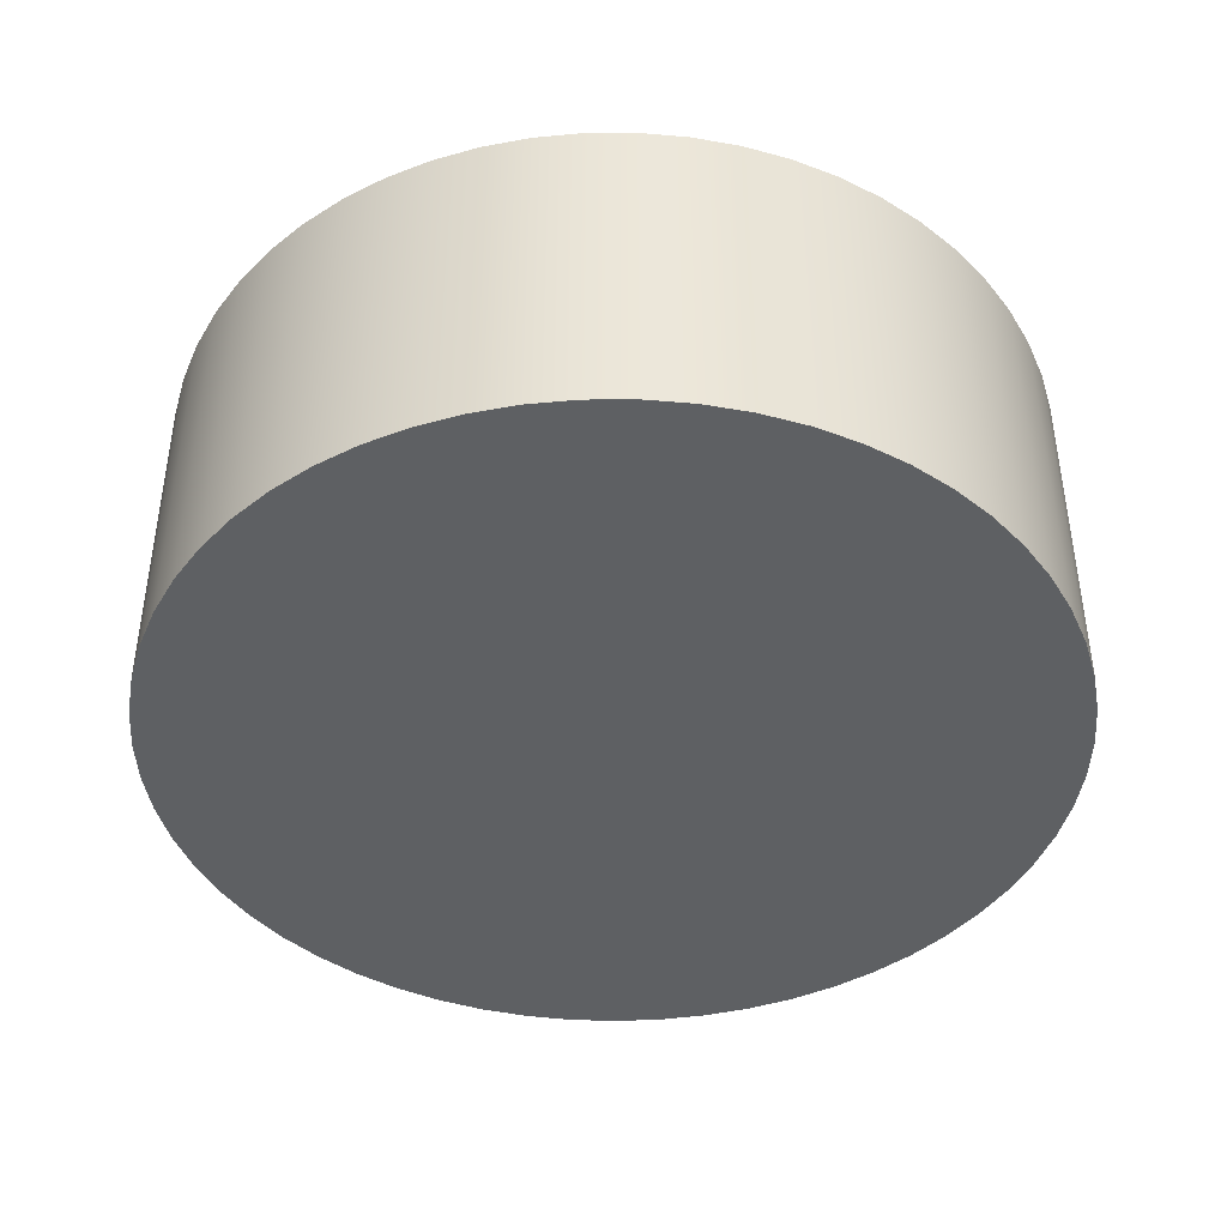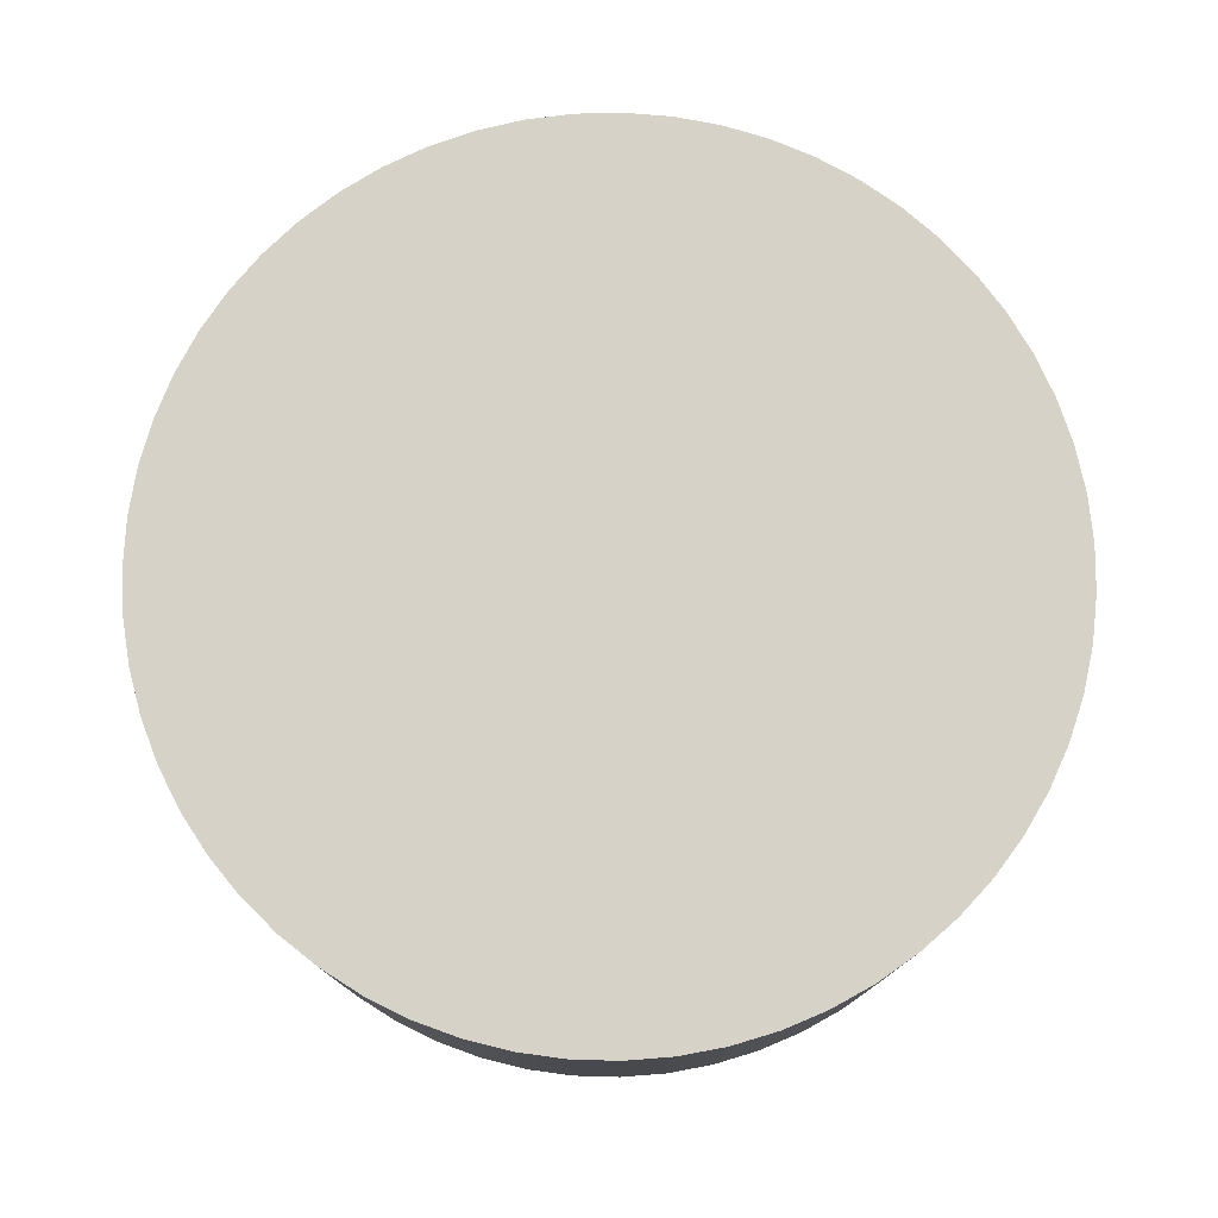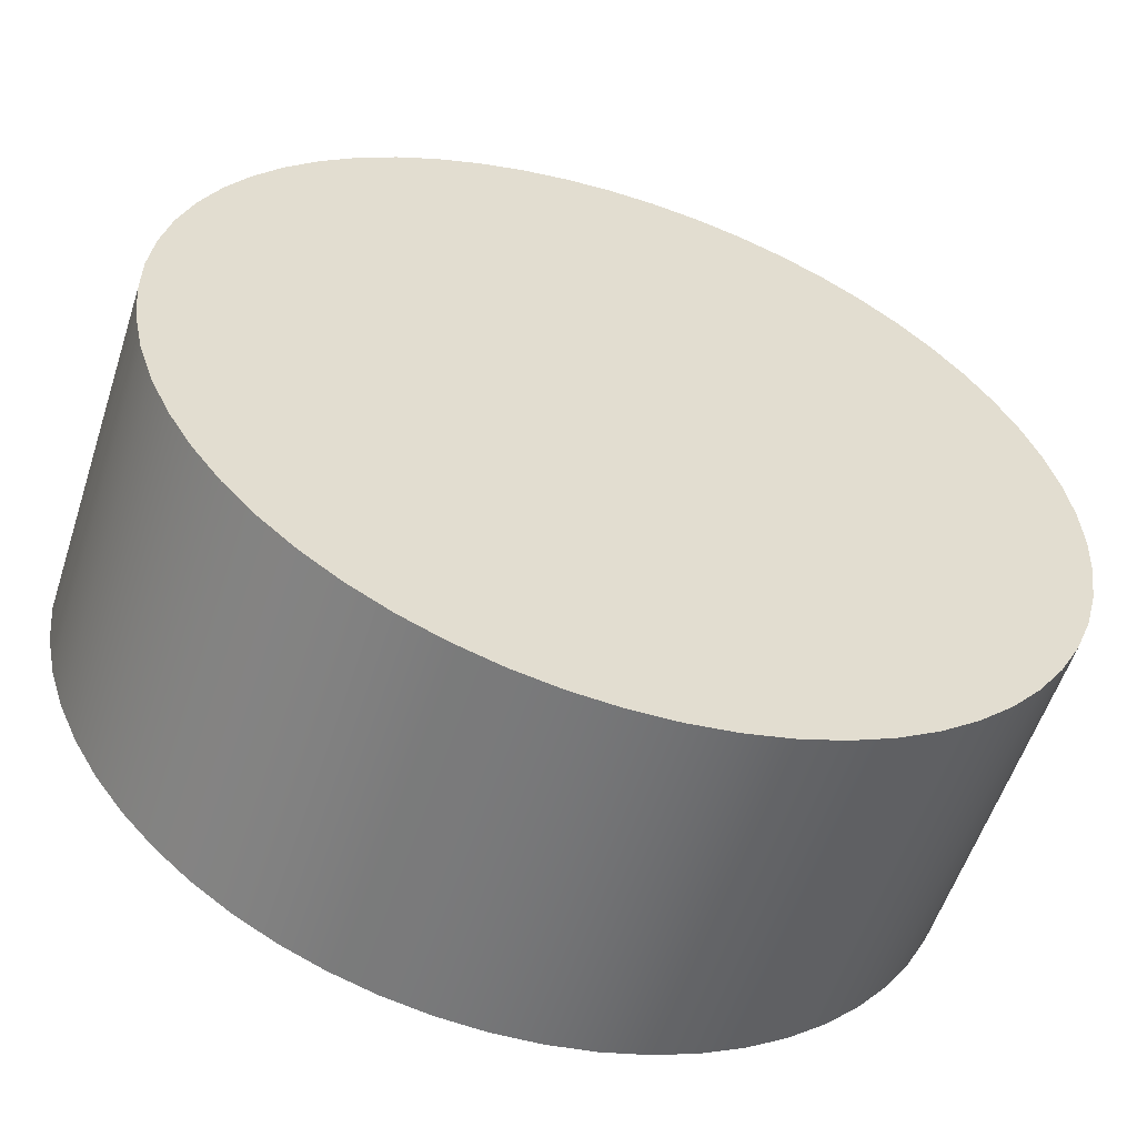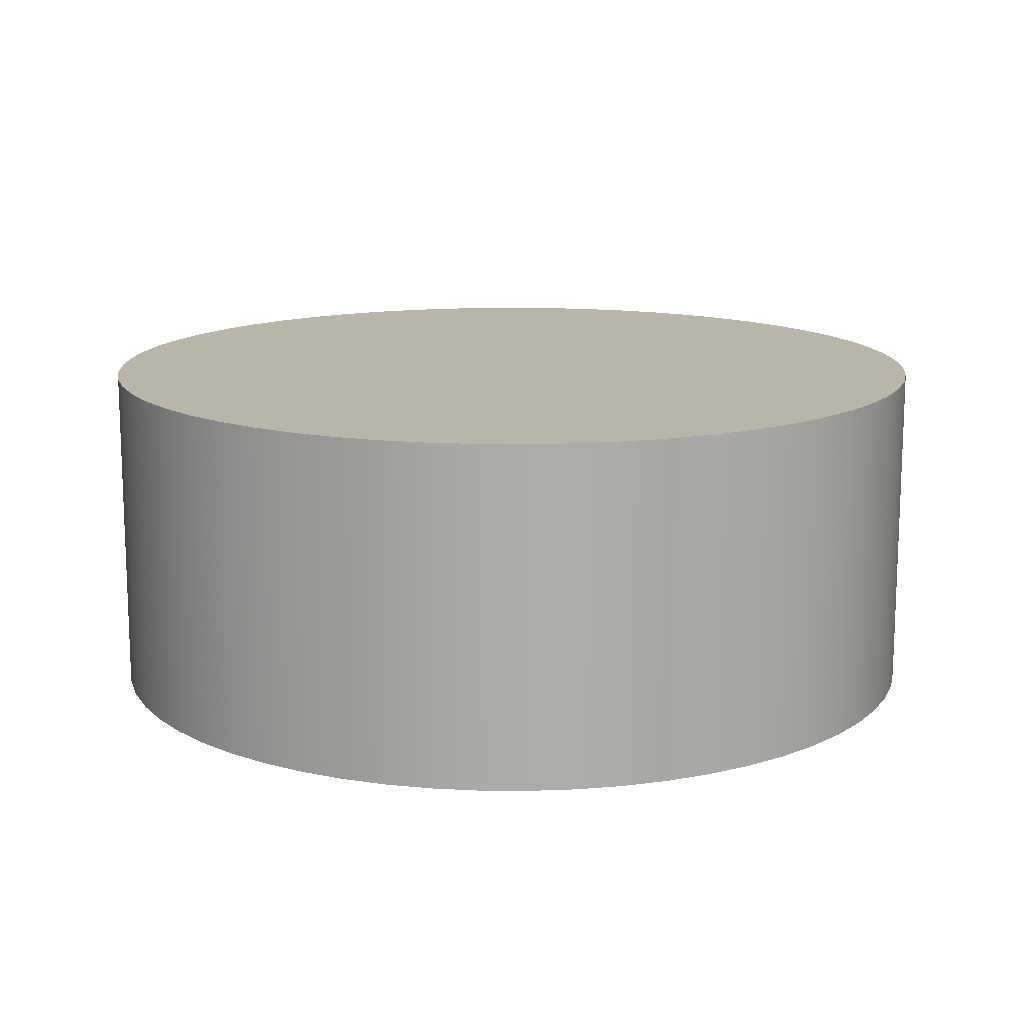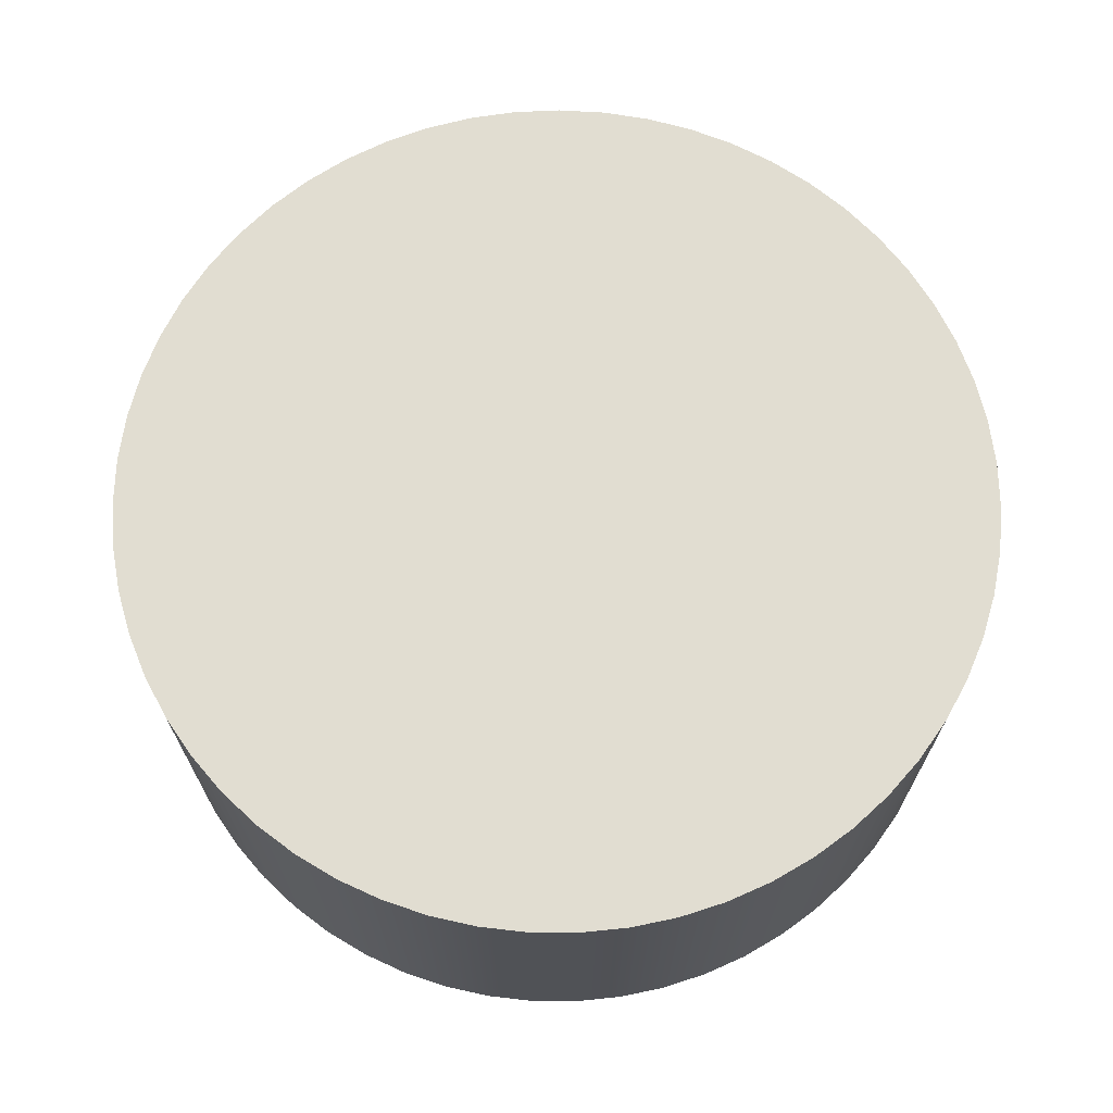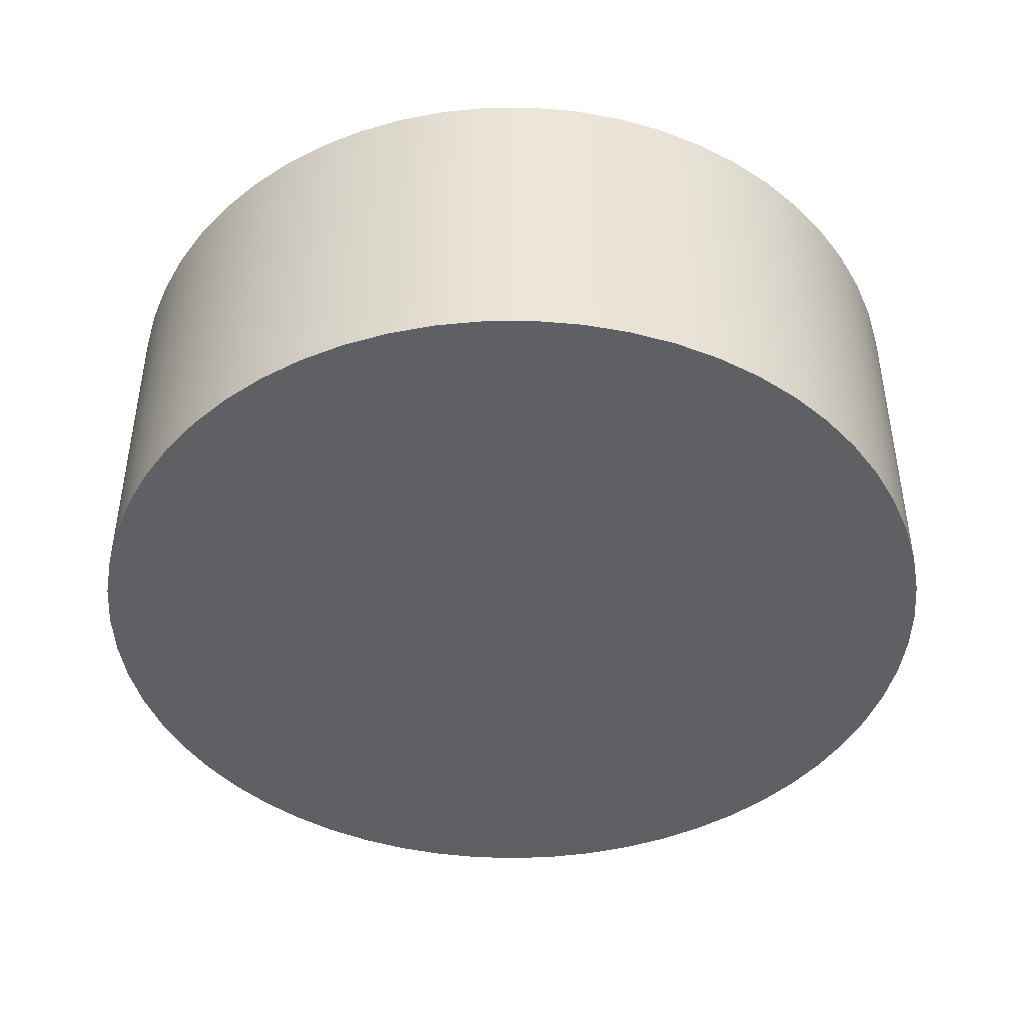
<metadata>
{"format":"obj","ext":"obj","renderer":"f3d","projection":"perspective","resolution":1024,"background":"white","views":[{"elev":-42.5,"azim":-123.3,"up":"+Y"},{"elev":77.4,"azim":-30.4,"up":"+Y"},{"elev":-56.3,"azim":162.0,"up":"+Z"},{"elev":13.7,"azim":-134.8,"up":"+Y"},{"elev":68.9,"azim":-13.4,"up":"+Y"},{"elev":-44.1,"azim":-74.4,"up":"+Y"}]}
</metadata>
<code>
v -3.826 0 4.685e-16
v -3.804 0 -0.4066
v -3.739 0 -0.8087
v -3.632 0 -1.202
v -3.484 0 -1.581
v -3.296 0 -1.942
v -3.071 0 -2.281
v -2.811 0 -2.595
v -2.519 0 -2.879
v -2.199 0 -3.13
v -1.854 0 -3.346
v -1.487 0 -3.525
v -1.104 0 -3.663
v -0.7088 0 -3.759
v -0.3052 0 -3.813
v 0.1018 0 -3.824
v 0.5078 0 -3.792
v 0.9079 0 -3.716
v 1.298 0 -3.599
v 1.673 0 -3.44
v 2.029 0 -3.243
v 2.362 0 -3.009
v 2.669 0 -2.741
v 2.945 0 -2.442
v 3.188 0 -2.115
v 3.395 0 -1.764
v 3.563 0 -1.393
v 3.691 0 -1.007
v 3.777 0 -0.6085
v 3.82 0 -0.2036
v 3.82 0 0.2036
v 3.777 0 0.6085
v 3.691 0 1.007
v 3.563 0 1.393
v 3.395 0 1.764
v 3.188 0 2.115
v 2.945 0 2.442
v 2.669 0 2.741
v 2.362 0 3.009
v 2.029 0 3.243
v 1.673 0 3.44
v 1.298 0 3.599
v 0.9079 0 3.716
v 0.5078 0 3.792
v 0.1018 0 3.824
v -0.3052 0 3.813
v -0.7088 0 3.759
v -1.104 0 3.663
v -1.487 0 3.525
v -1.854 0 3.346
v -2.199 0 3.13
v -2.519 0 2.879
v -2.811 0 2.595
v -3.071 0 2.281
v -3.296 0 1.942
v -3.484 0 1.581
v -3.632 0 1.202
v -3.739 0 0.8087
v -3.804 0 0.4066
v -3.826 3 4.685e-16
v -3.804 3 0.4066
v -3.739 3 0.8087
v -3.632 3 1.202
v -3.484 3 1.581
v -3.296 3 1.942
v -3.071 3 2.281
v -2.811 3 2.595
v -2.519 3 2.879
v -2.199 3 3.13
v -1.854 3 3.346
v -1.487 3 3.525
v -1.104 3 3.663
v -0.7088 3 3.759
v -0.3052 3 3.813
v 0.1018 3 3.824
v 0.5078 3 3.792
v 0.9079 3 3.716
v 1.298 3 3.599
v 1.673 3 3.44
v 2.029 3 3.243
v 2.362 3 3.009
v 2.669 3 2.741
v 2.945 3 2.442
v 3.188 3 2.115
v 3.395 3 1.764
v 3.563 3 1.393
v 3.691 3 1.007
v 3.777 3 0.6085
v 3.82 3 0.2036
v 3.82 3 -0.2036
v 3.777 3 -0.6085
v 3.691 3 -1.007
v 3.563 3 -1.393
v 3.395 3 -1.764
v 3.188 3 -2.115
v 2.945 3 -2.442
v 2.669 3 -2.741
v 2.362 3 -3.009
v 2.029 3 -3.243
v 1.673 3 -3.44
v 1.298 3 -3.599
v 0.9079 3 -3.716
v 0.5078 3 -3.792
v 0.1018 3 -3.824
v -0.3052 3 -3.813
v -0.7088 3 -3.759
v -1.104 3 -3.663
v -1.487 3 -3.525
v -1.854 3 -3.346
v -2.199 3 -3.13
v -2.519 3 -2.879
v -2.811 3 -2.595
v -3.071 3 -2.281
v -3.296 3 -1.942
v -3.484 3 -1.581
v -3.632 3 -1.202
v -3.739 3 -0.8087
v -3.804 3 -0.4066
v -3.826 3 4.685e-16
v -3.804 3 -0.4066
v -3.739 3 -0.8087
v -3.632 3 -1.202
v -3.484 3 -1.581
v -3.296 3 -1.942
v -3.071 3 -2.281
v -2.811 3 -2.595
v -2.519 3 -2.879
v -2.199 3 -3.13
v -1.854 3 -3.346
v -1.487 3 -3.525
v -1.104 3 -3.663
v -0.7088 3 -3.759
v -0.3052 3 -3.813
v 0.1018 3 -3.824
v 0.5078 3 -3.792
v 0.9079 3 -3.716
v 1.298 3 -3.599
v 1.673 3 -3.44
v 2.029 3 -3.243
v 2.362 3 -3.009
v 2.669 3 -2.741
v 2.945 3 -2.442
v 3.188 3 -2.115
v 3.395 3 -1.764
v 3.563 3 -1.393
v 3.691 3 -1.007
v 3.777 3 -0.6085
v 3.82 3 -0.2036
v 3.82 3 0.2036
v 3.777 3 0.6085
v 3.691 3 1.007
v 3.563 3 1.393
v 3.395 3 1.764
v 3.188 3 2.115
v 2.945 3 2.442
v 2.669 3 2.741
v 2.362 3 3.009
v 2.029 3 3.243
v 1.673 3 3.44
v 1.298 3 3.599
v 0.9079 3 3.716
v 0.5078 3 3.792
v 0.1018 3 3.824
v -0.3052 3 3.813
v -0.7088 3 3.759
v -1.104 3 3.663
v -1.487 3 3.525
v -1.854 3 3.346
v -2.199 3 3.13
v -2.519 3 2.879
v -2.811 3 2.595
v -3.071 3 2.281
v -3.296 3 1.942
v -3.484 3 1.581
v -3.632 3 1.202
v -3.739 3 0.8087
v -3.804 3 0.4066
v -3.826 0 4.685e-16
v -3.804 0 0.4066
v -3.739 0 0.8087
v -3.632 0 1.202
v -3.484 0 1.581
v -3.296 0 1.942
v -3.071 0 2.281
v -2.811 0 2.595
v -2.519 0 2.879
v -2.199 0 3.13
v -1.854 0 3.346
v -1.487 0 3.525
v -1.104 0 3.663
v -0.7088 0 3.759
v -0.3052 0 3.813
v 0.1018 0 3.824
v 0.5078 0 3.792
v 0.9079 0 3.716
v 1.298 0 3.599
v 1.673 0 3.44
v 2.029 0 3.243
v 2.362 0 3.009
v 2.669 0 2.741
v 2.945 0 2.442
v 3.188 0 2.115
v 3.395 0 1.764
v 3.563 0 1.393
v 3.691 0 1.007
v 3.777 0 0.6085
v 3.82 0 0.2036
v 3.82 0 -0.2036
v 3.777 0 -0.6085
v 3.691 0 -1.007
v 3.563 0 -1.393
v 3.395 0 -1.764
v 3.188 0 -2.115
v 2.945 0 -2.442
v 2.669 0 -2.741
v 2.362 0 -3.009
v 2.029 0 -3.243
v 1.673 0 -3.44
v 1.298 0 -3.599
v 0.9079 0 -3.716
v 0.5078 0 -3.792
v 0.1018 0 -3.824
v -0.3052 0 -3.813
v -0.7088 0 -3.759
v -1.104 0 -3.663
v -1.487 0 -3.525
v -1.854 0 -3.346
v -2.199 0 -3.13
v -2.519 0 -2.879
v -2.811 0 -2.595
v -3.071 0 -2.281
v -3.296 0 -1.942
v -3.484 0 -1.581
v -3.632 0 -1.202
v -3.739 0 -0.8087
v -3.804 0 -0.4066
v -3.826 0 4.685e-16
v -3.826 3 4.685e-16
f 1 2 59
f 59 2 3
f 59 3 4
f 4 5 59
f 59 5 6
f 59 6 7
f 7 8 59
f 59 8 9
f 59 9 10
f 10 11 59
f 59 11 12
f 59 12 13
f 13 14 59
f 59 14 15
f 59 15 16
f 16 17 59
f 59 17 18
f 59 18 19
f 19 20 59
f 59 20 21
f 59 21 22
f 22 23 59
f 59 23 24
f 59 24 25
f 25 26 59
f 59 26 27
f 59 27 28
f 28 29 59
f 59 29 30
f 59 30 31
f 31 32 59
f 59 32 58
f 58 32 33
f 58 33 57
f 57 33 34
f 57 34 56
f 56 34 35
f 56 35 55
f 55 35 36
f 55 36 54
f 54 36 37
f 54 37 53
f 53 37 38
f 53 38 52
f 52 38 39
f 52 39 51
f 51 39 40
f 51 40 50
f 50 40 41
f 50 41 49
f 49 41 42
f 49 42 48
f 48 42 43
f 48 43 47
f 47 43 44
f 47 44 46
f 46 44 45
f 60 61 118
f 118 61 117
f 117 61 116
f 116 61 115
f 115 61 114
f 114 61 113
f 113 61 112
f 112 61 111
f 111 61 110
f 110 61 109
f 109 61 108
f 108 61 107
f 107 61 106
f 106 61 105
f 105 61 104
f 104 61 103
f 103 61 102
f 102 61 101
f 101 61 100
f 100 61 99
f 99 61 98
f 98 61 97
f 97 61 96
f 96 61 95
f 95 61 94
f 94 61 93
f 93 61 92
f 92 61 91
f 91 61 90
f 90 61 89
f 89 61 88
f 88 61 62
f 88 62 87
f 87 62 63
f 87 63 86
f 86 63 64
f 86 64 85
f 85 64 65
f 85 65 84
f 84 65 66
f 84 66 83
f 83 66 67
f 83 67 82
f 82 67 68
f 82 68 81
f 81 68 69
f 81 69 80
f 80 69 70
f 80 70 79
f 79 70 71
f 79 71 78
f 78 71 72
f 78 72 77
f 77 72 73
f 77 73 76
f 76 73 74
f 76 74 75
f 120 236 119
f 119 236 237
f 238 178 177
f 177 178 179
f 177 179 176
f 176 179 180
f 176 180 175
f 175 180 181
f 175 181 174
f 174 181 182
f 174 182 173
f 173 182 183
f 173 183 172
f 172 183 184
f 172 184 171
f 171 184 185
f 171 185 170
f 170 185 186
f 170 186 169
f 169 186 187
f 169 187 168
f 168 187 188
f 168 188 167
f 167 188 189
f 167 189 166
f 166 189 190
f 166 190 165
f 165 190 191
f 165 191 164
f 164 191 192
f 164 192 163
f 163 192 193
f 163 193 162
f 162 193 194
f 162 194 161
f 161 194 195
f 161 195 160
f 160 195 196
f 160 196 159
f 159 196 197
f 159 197 158
f 158 197 198
f 158 198 157
f 157 198 199
f 157 199 156
f 156 199 200
f 156 200 155
f 155 200 201
f 155 201 154
f 154 201 202
f 154 202 153
f 153 202 203
f 153 203 152
f 152 203 204
f 152 204 151
f 151 204 205
f 151 205 150
f 150 205 206
f 150 206 149
f 149 206 207
f 149 207 148
f 148 207 208
f 148 208 147
f 147 208 209
f 147 209 146
f 146 209 210
f 146 210 145
f 145 210 211
f 145 211 144
f 144 211 212
f 144 212 143
f 143 212 213
f 143 213 142
f 142 213 214
f 142 214 141
f 141 214 215
f 141 215 140
f 140 215 216
f 140 216 139
f 139 216 217
f 139 217 138
f 138 217 218
f 138 218 137
f 137 218 219
f 137 219 136
f 136 219 220
f 136 220 135
f 135 220 221
f 135 221 134
f 134 221 222
f 134 222 133
f 133 222 223
f 133 223 132
f 132 223 224
f 132 224 131
f 131 224 225
f 131 225 130
f 130 225 226
f 130 226 129
f 129 226 227
f 129 227 128
f 128 227 228
f 128 228 127
f 127 228 229
f 127 229 126
f 126 229 230
f 126 230 125
f 125 230 231
f 125 231 124
f 124 231 232
f 124 232 123
f 123 232 233
f 123 233 122
f 122 233 234
f 122 234 121
f 121 234 235
f 121 235 120
f 120 235 236

</code>
